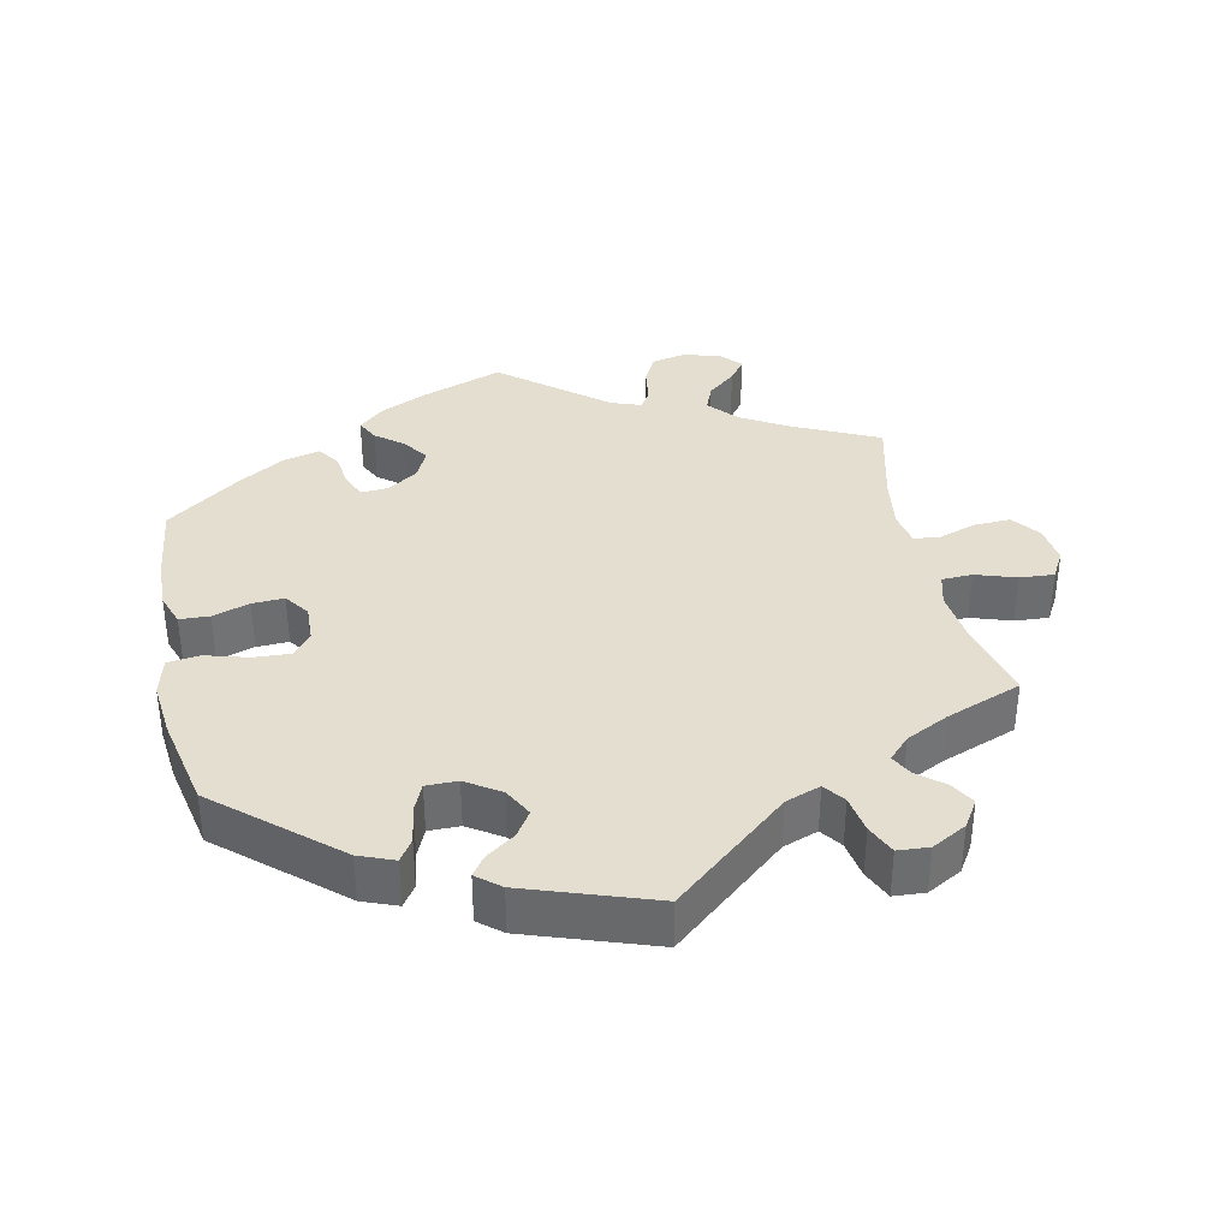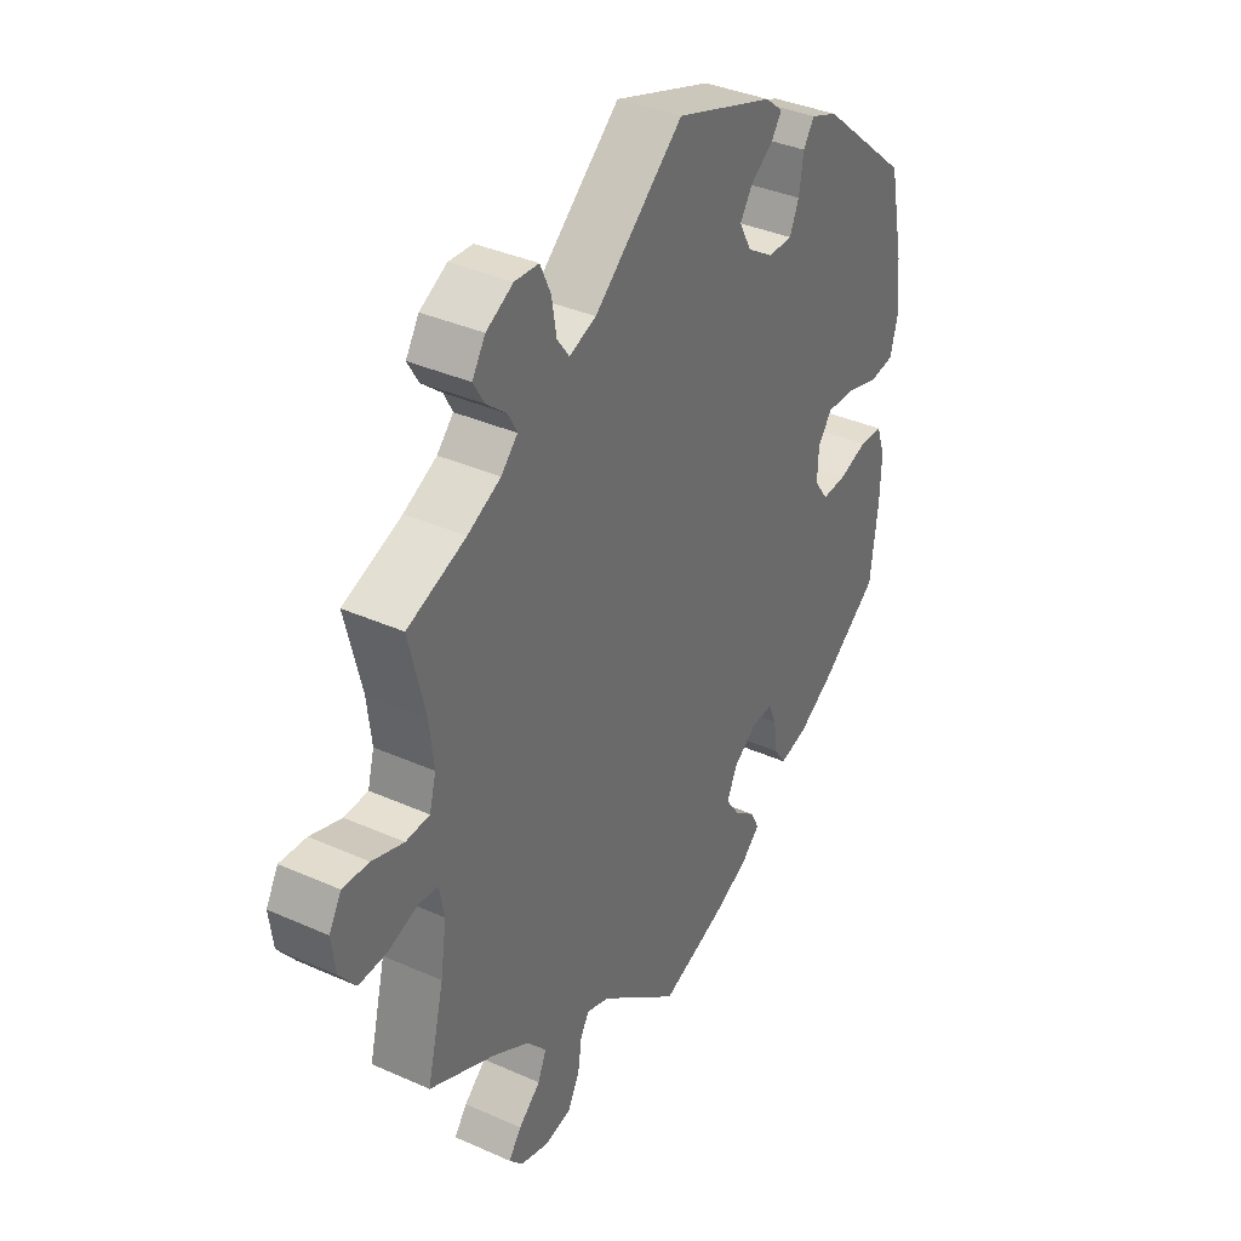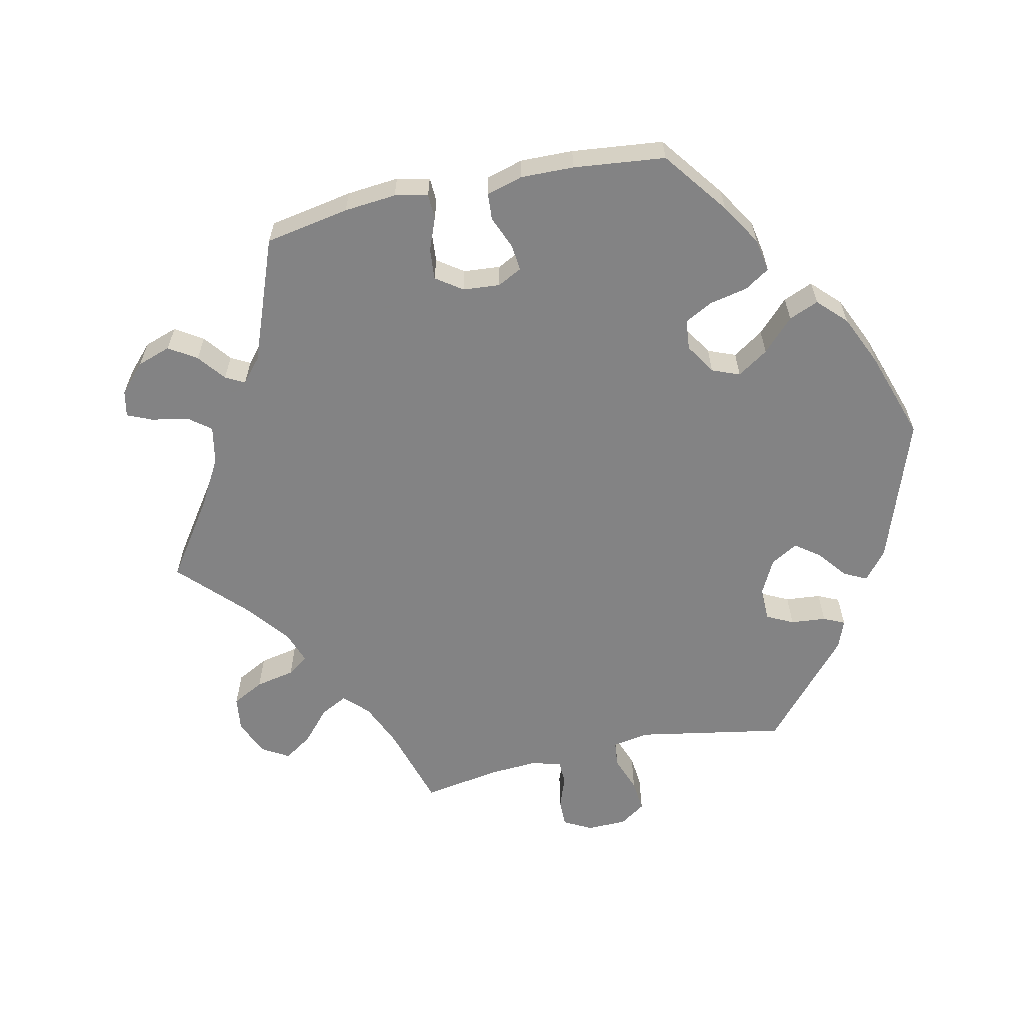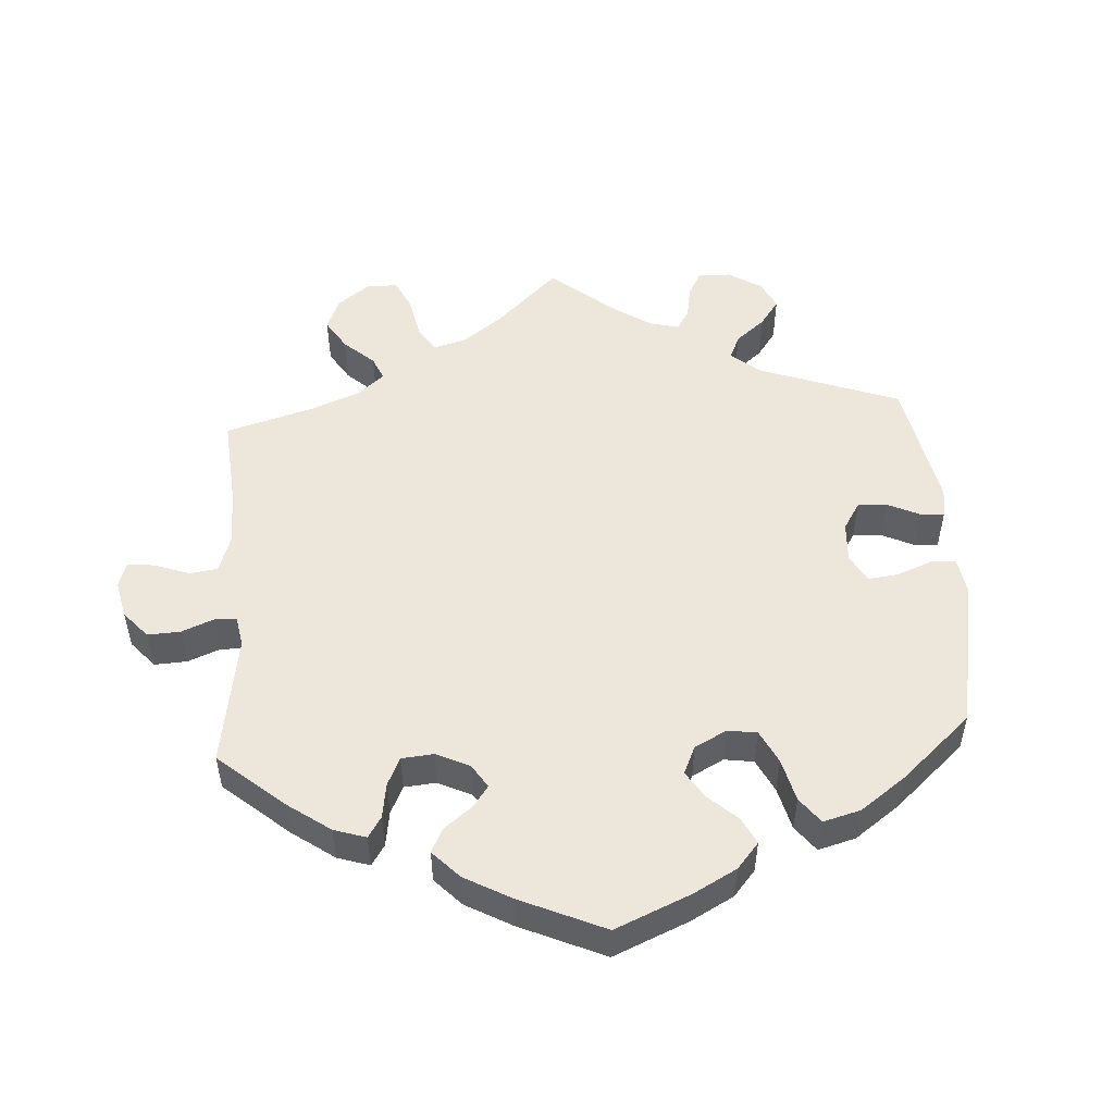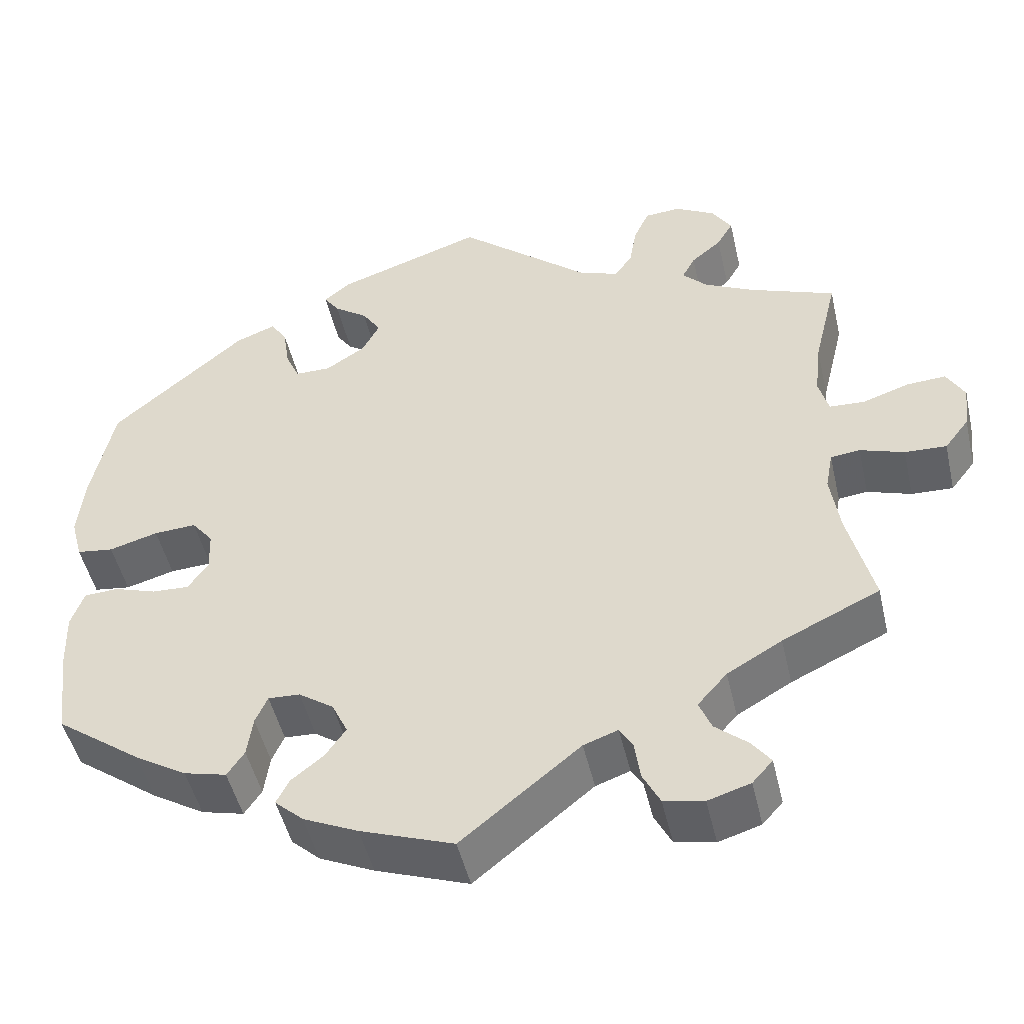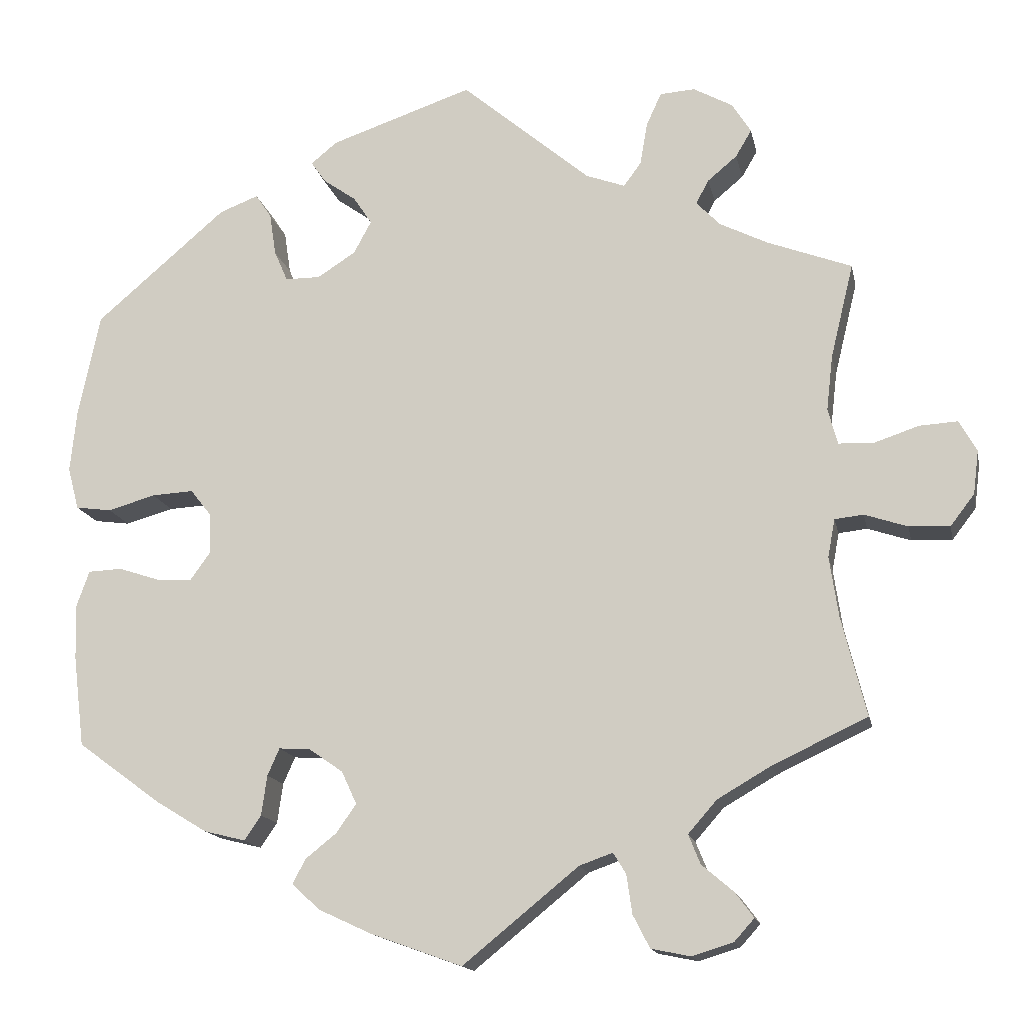
<metadata>
{"format":"obj","ext":"obj","renderer":"f3d","projection":"perspective","resolution":1024,"background":"white","views":[{"elev":36.5,"azim":-11.9,"up":"+Y"},{"elev":36.8,"azim":120.0,"up":"+Z"},{"elev":-61.1,"azim":-137.6,"up":"+Y"},{"elev":51.5,"azim":-123.7,"up":"+Y"},{"elev":-48.5,"azim":12.9,"up":"+Z"},{"elev":-15.1,"azim":11.4,"up":"+Z"}]}
</metadata>
<code>
v 0.472 0.07 0.171
v 0.464 0.07 0.102
v 0.476 0.07 0.057
v 0.519 0.07 0.055
v 0.576 0.07 0.074
v 0.624 0.07 0.077
v 0.646 0.07 0.038
v 0.639 0.07 -0.017
v 0.609 0.07 -0.056
v 0.558 0.07 -0.054
v 0.504 0.07 -0.036
v 0.468 0.07 -0.04
v 0.459 0.07 -0.088
v 0.47 0.07 -0.163
v 0.501 0.07 -0.288
v 0.382 0.07 -0.344
v 0.315 0.07 -0.383
v 0.279 0.07 -0.424
v 0.294 0.07 -0.461
v 0.334 0.07 -0.495
v 0.357 0.07 -0.526
v 0.332 0.07 -0.554
v 0.28 0.07 -0.57
v 0.231 0.07 -0.56
v 0.21 0.07 -0.519
v 0.203 0.07 -0.47
v 0.187 0.07 -0.444
v 0.145 0.07 -0.459
v 0 0.07 -0.577
v -0.114 0.07 -0.536
v -0.181 0.07 -0.505
v -0.216 0.07 -0.473
v -0.2 0.07 -0.442
v -0.161 0.07 -0.411
v -0.136 0.07 -0.375
v -0.155 0.07 -0.334
v -0.198 0.07 -0.304
v -0.237 0.07 -0.302
v -0.252 0.07 -0.336
v -0.259 0.07 -0.386
v -0.28 0.07 -0.417
v -0.332 0.07 -0.404
v -0.396 0.07 -0.365
v -0.501 0.07 -0.288
v -0.515 0.07 -0.174
v -0.517 0.07 -0.105
v -0.501 0.07 -0.06
v -0.459 0.07 -0.058
v -0.407 0.07 -0.075
v -0.362 0.07 -0.077
v -0.337 0.07 -0.042
v -0.339 0.07 0.009
v -0.365 0.07 0.042
v -0.417 0.07 0.039
v -0.477 0.07 0.022
v -0.522 0.07 0.028
v -0.536 0.07 0.081
v -0.528 0.07 0.159
v -0.501 0.07 0.289
v -0.337 0.07 0.43
v -0.288 0.07 0.449
v -0.268 0.07 0.419
v -0.26 0.07 0.366
v -0.243 0.07 0.327
v -0.199 0.07 0.327
v -0.151 0.07 0.358
v -0.129 0.07 0.399
v -0.152 0.07 0.434
v -0.193 0.07 0.463
v -0.212 0.07 0.49
v -0.179 0.07 0.517
v 0 0.07 0.578
v 0.162 0.07 0.441
v 0.211 0.07 0.423
v 0.233 0.07 0.453
v 0.242 0.07 0.506
v 0.261 0.07 0.548
v 0.305 0.07 0.551
v 0.354 0.07 0.524
v 0.378 0.07 0.486
v 0.358 0.07 0.452
v 0.321 0.07 0.421
v 0.305 0.07 0.391
v 0.335 0.07 0.36
v 0.395 0.07 0.33
v 0.501 0.07 0.29
v 0.472 0 0.171
v 0.464 0 0.102
v 0.476 0 0.057
v 0.519 0 0.055
v 0.576 0 0.074
v 0.624 0 0.077
v 0.646 0 0.038
v 0.639 0 -0.017
v 0.609 0 -0.056
v 0.558 0 -0.054
v 0.504 0 -0.036
v 0.468 0 -0.04
v 0.459 0 -0.088
v 0.47 0 -0.163
v 0.501 0 -0.288
v 0.382 0 -0.344
v 0.315 0 -0.383
v 0.279 0 -0.424
v 0.294 0 -0.461
v 0.334 0 -0.495
v 0.357 0 -0.526
v 0.332 0 -0.554
v 0.28 0 -0.57
v 0.231 0 -0.56
v 0.21 0 -0.519
v 0.203 0 -0.47
v 0.187 0 -0.444
v 0.145 0 -0.459
v 0 0 -0.577
v -0.114 0 -0.536
v -0.181 0 -0.505
v -0.216 0 -0.473
v -0.2 0 -0.442
v -0.161 0 -0.411
v -0.136 0 -0.375
v -0.155 0 -0.334
v -0.198 0 -0.304
v -0.237 0 -0.302
v -0.252 0 -0.336
v -0.259 0 -0.386
v -0.28 0 -0.417
v -0.332 0 -0.404
v -0.396 0 -0.365
v -0.501 0 -0.288
v -0.515 0 -0.174
v -0.517 0 -0.105
v -0.501 0 -0.06
v -0.459 0 -0.058
v -0.407 0 -0.075
v -0.362 0 -0.077
v -0.337 0 -0.042
v -0.339 0 0.009
v -0.365 0 0.042
v -0.417 0 0.039
v -0.477 0 0.022
v -0.522 0 0.028
v -0.536 0 0.081
v -0.528 0 0.159
v -0.501 0 0.289
v -0.337 0 0.43
v -0.288 0 0.449
v -0.268 0 0.419
v -0.26 0 0.366
v -0.243 0 0.327
v -0.199 0 0.327
v -0.151 0 0.358
v -0.129 0 0.399
v -0.152 0 0.434
v -0.193 0 0.463
v -0.212 0 0.49
v -0.179 0 0.517
v 0 0 0.578
v 0.162 0 0.441
v 0.211 0 0.423
v 0.233 0 0.453
v 0.242 0 0.506
v 0.261 0 0.548
v 0.305 0 0.551
v 0.354 0 0.524
v 0.378 0 0.486
v 0.358 0 0.452
v 0.321 0 0.421
v 0.305 0 0.391
v 0.335 0 0.36
v 0.395 0 0.33
v 0.501 0 0.29
f 85 86 1
f 84 85 1 2
f 83 84 2 3
f 79 80 81 82
f 79 82 83
f 78 79 83
f 75 76 77 78
f 74 75 78 83
f 70 71 72 73
f 68 69 70 73
f 67 68 73 74
f 66 67 74 83
f 60 61 62 63
f 60 63 64
f 59 60 64
f 58 59 64 65
f 54 55 56 57
f 53 54 57 58
f 46 47 48 49
f 46 49 50
f 45 46 50
f 44 45 50
f 43 44 50 51
f 39 40 41 42
f 38 39 42 43
f 31 32 33 34
f 31 34 35
f 28 29 30 31
f 27 28 31 35
f 23 24 25 26
f 23 26 27
f 22 23 27
f 19 20 21 22
f 19 22 27
f 18 19 27 35
f 14 15 16
f 13 14 16 17
f 12 13 17 18
f 8 9 10 11
f 8 11 12
f 7 8 12
f 4 5 6 7
f 3 4 7 12
f 65 66 83 3
f 53 58 65 3
f 38 43 51
f 37 38 51 52
f 36 37 52
f 12 18 35 36
f 12 36 52
f 3 12 52 53
f 87 172 171
f 88 87 171 170
f 89 88 170 169
f 168 167 166 165
f 169 168 165
f 169 165 164
f 164 163 162 161
f 169 164 161 160
f 159 158 157 156
f 159 156 155 154
f 160 159 154 153
f 169 160 153 152
f 149 148 147 146
f 150 149 146
f 150 146 145
f 151 150 145 144
f 143 142 141 140
f 144 143 140 139
f 135 134 133 132
f 136 135 132
f 136 132 131
f 136 131 130
f 137 136 130 129
f 128 127 126 125
f 129 128 125 124
f 120 119 118 117
f 121 120 117
f 117 116 115 114
f 121 117 114 113
f 112 111 110 109
f 113 112 109
f 113 109 108
f 108 107 106 105
f 113 108 105
f 121 113 105 104
f 102 101 100
f 103 102 100 99
f 104 103 99 98
f 97 96 95 94
f 98 97 94
f 98 94 93
f 93 92 91 90
f 98 93 90 89
f 89 169 152 151
f 89 151 144 139
f 137 129 124
f 138 137 124 123
f 138 123 122
f 122 121 104 98
f 138 122 98
f 139 138 98 89
f 1 87 88 2
f 2 88 89 3
f 3 89 90 4
f 4 90 91 5
f 5 91 92 6
f 6 92 93 7
f 7 93 94 8
f 8 94 95 9
f 9 95 96 10
f 10 96 97 11
f 11 97 98 12
f 12 98 99 13
f 13 99 100 14
f 14 100 101 15
f 15 101 102 16
f 16 102 103 17
f 17 103 104 18
f 18 104 105 19
f 19 105 106 20
f 20 106 107 21
f 21 107 108 22
f 22 108 109 23
f 23 109 110 24
f 24 110 111 25
f 25 111 112 26
f 26 112 113 27
f 27 113 114 28
f 28 114 115 29
f 29 115 116 30
f 30 116 117 31
f 31 117 118 32
f 32 118 119 33
f 33 119 120 34
f 34 120 121 35
f 35 121 122 36
f 36 122 123 37
f 37 123 124 38
f 38 124 125 39
f 39 125 126 40
f 40 126 127 41
f 41 127 128 42
f 42 128 129 43
f 43 129 130 44
f 44 130 131 45
f 45 131 132 46
f 46 132 133 47
f 47 133 134 48
f 48 134 135 49
f 49 135 136 50
f 50 136 137 51
f 51 137 138 52
f 52 138 139 53
f 53 139 140 54
f 54 140 141 55
f 55 141 142 56
f 56 142 143 57
f 57 143 144 58
f 58 144 145 59
f 59 145 146 60
f 60 146 147 61
f 61 147 148 62
f 62 148 149 63
f 63 149 150 64
f 64 150 151 65
f 65 151 152 66
f 66 152 153 67
f 67 153 154 68
f 68 154 155 69
f 69 155 156 70
f 70 156 157 71
f 71 157 158 72
f 72 158 159 73
f 73 159 160 74
f 74 160 161 75
f 75 161 162 76
f 76 162 163 77
f 77 163 164 78
f 78 164 165 79
f 79 165 166 80
f 80 166 167 81
f 81 167 168 82
f 82 168 169 83
f 83 169 170 84
f 84 170 171 85
f 85 171 172 86
f 86 172 87 1

</code>
